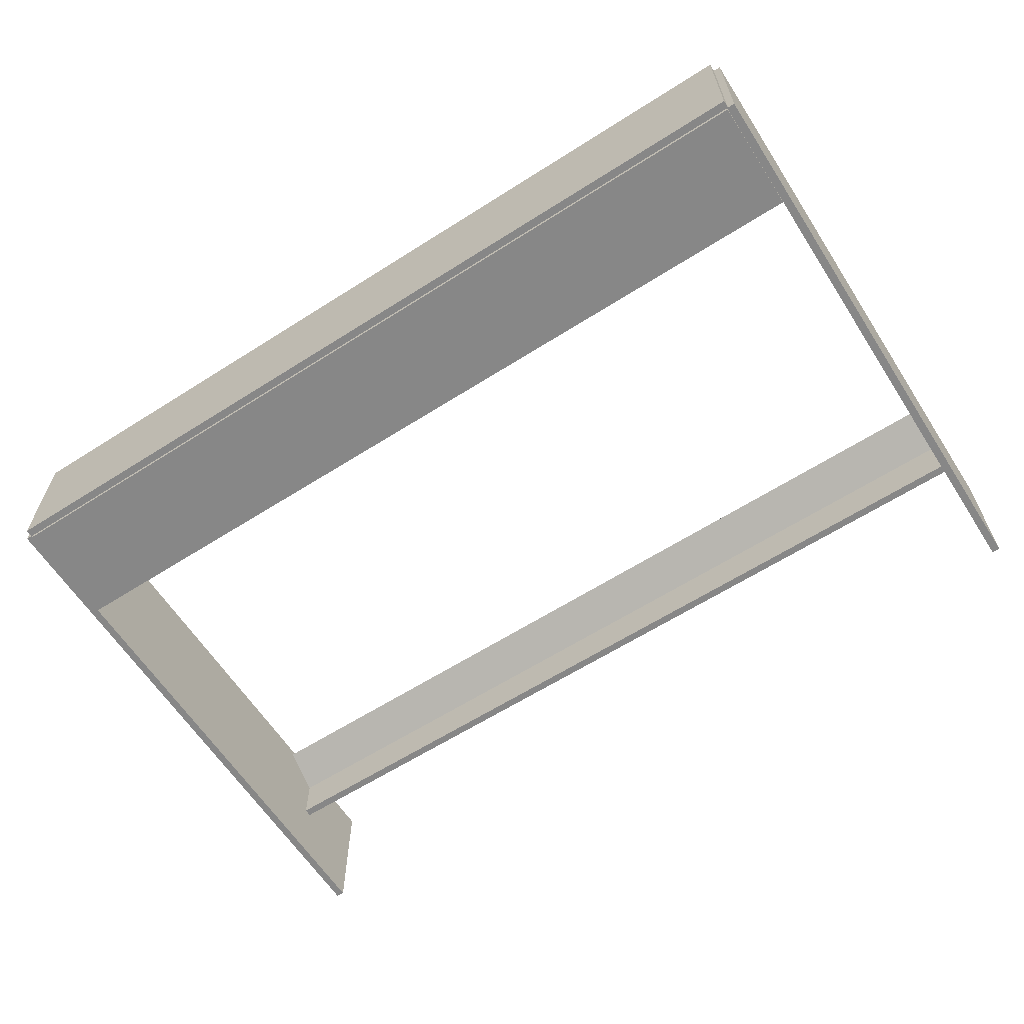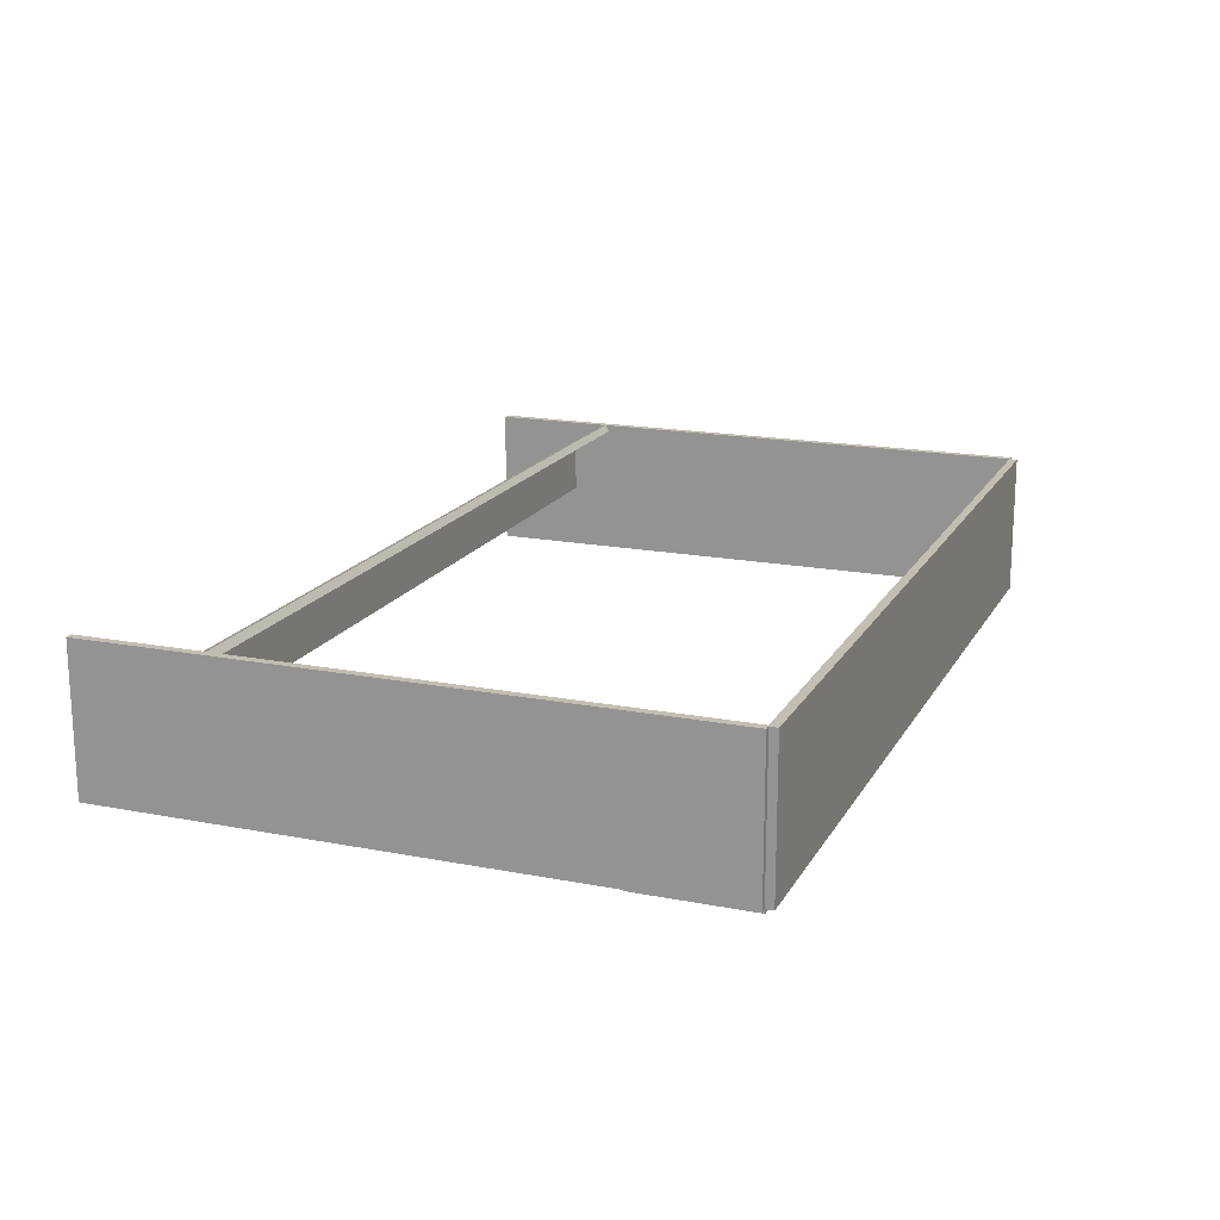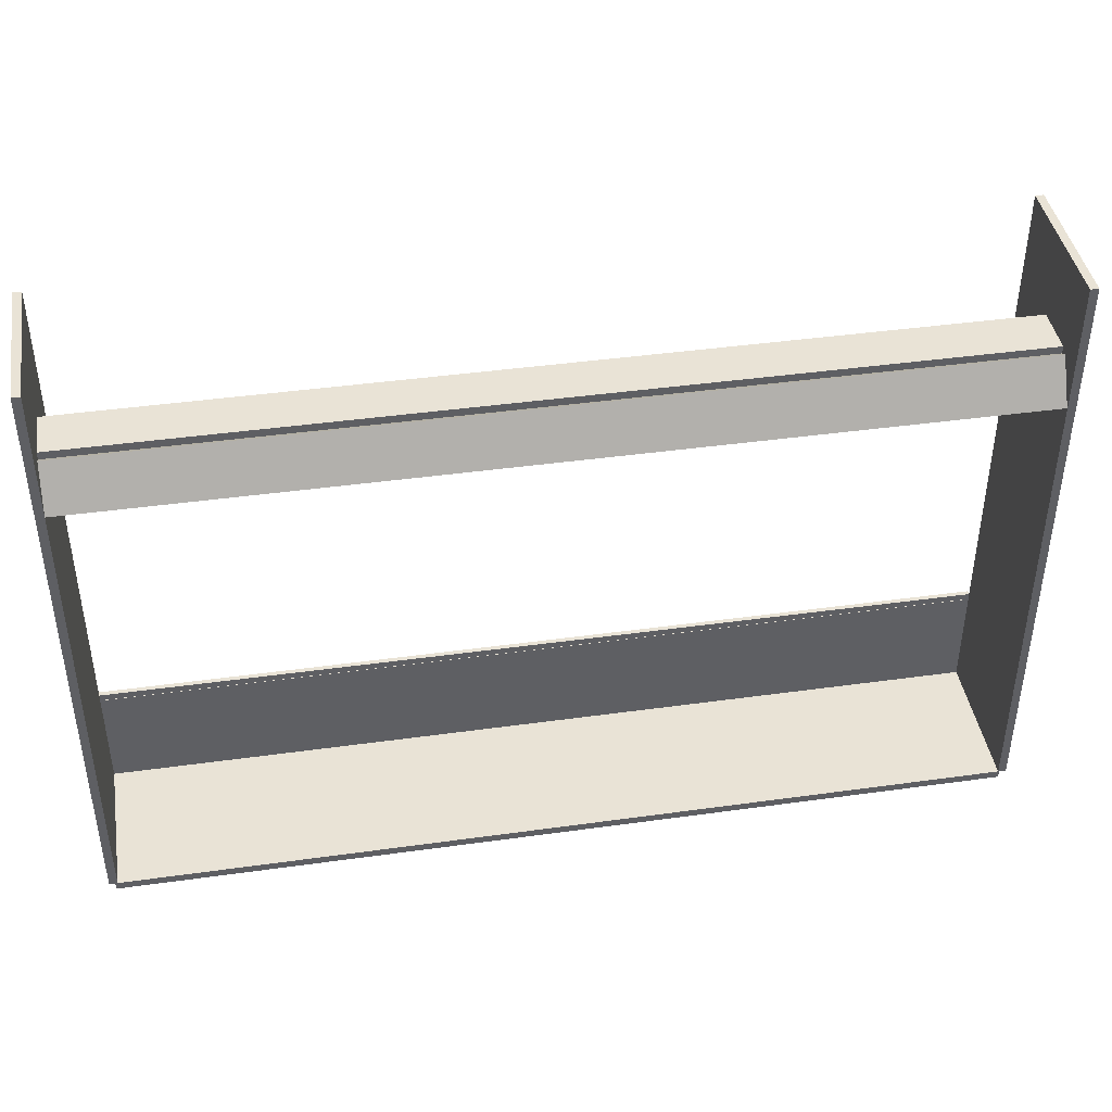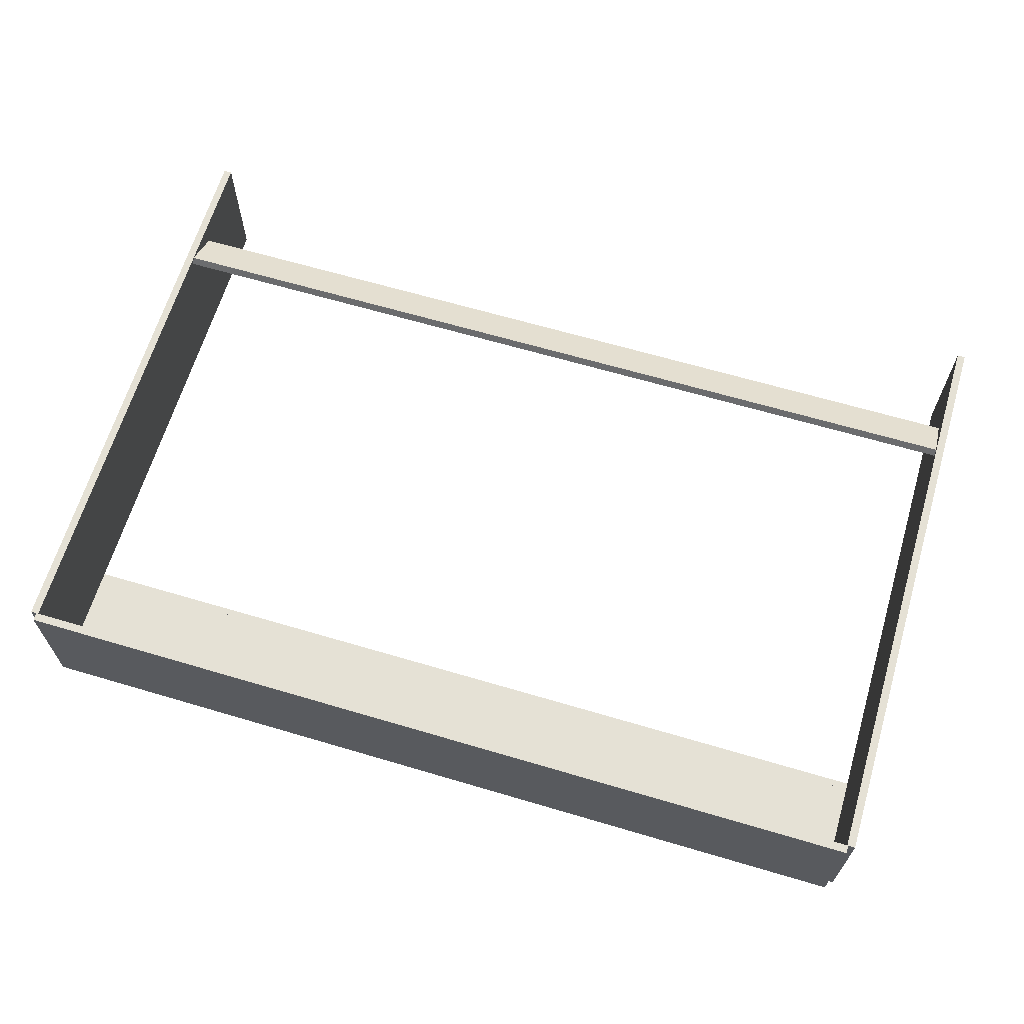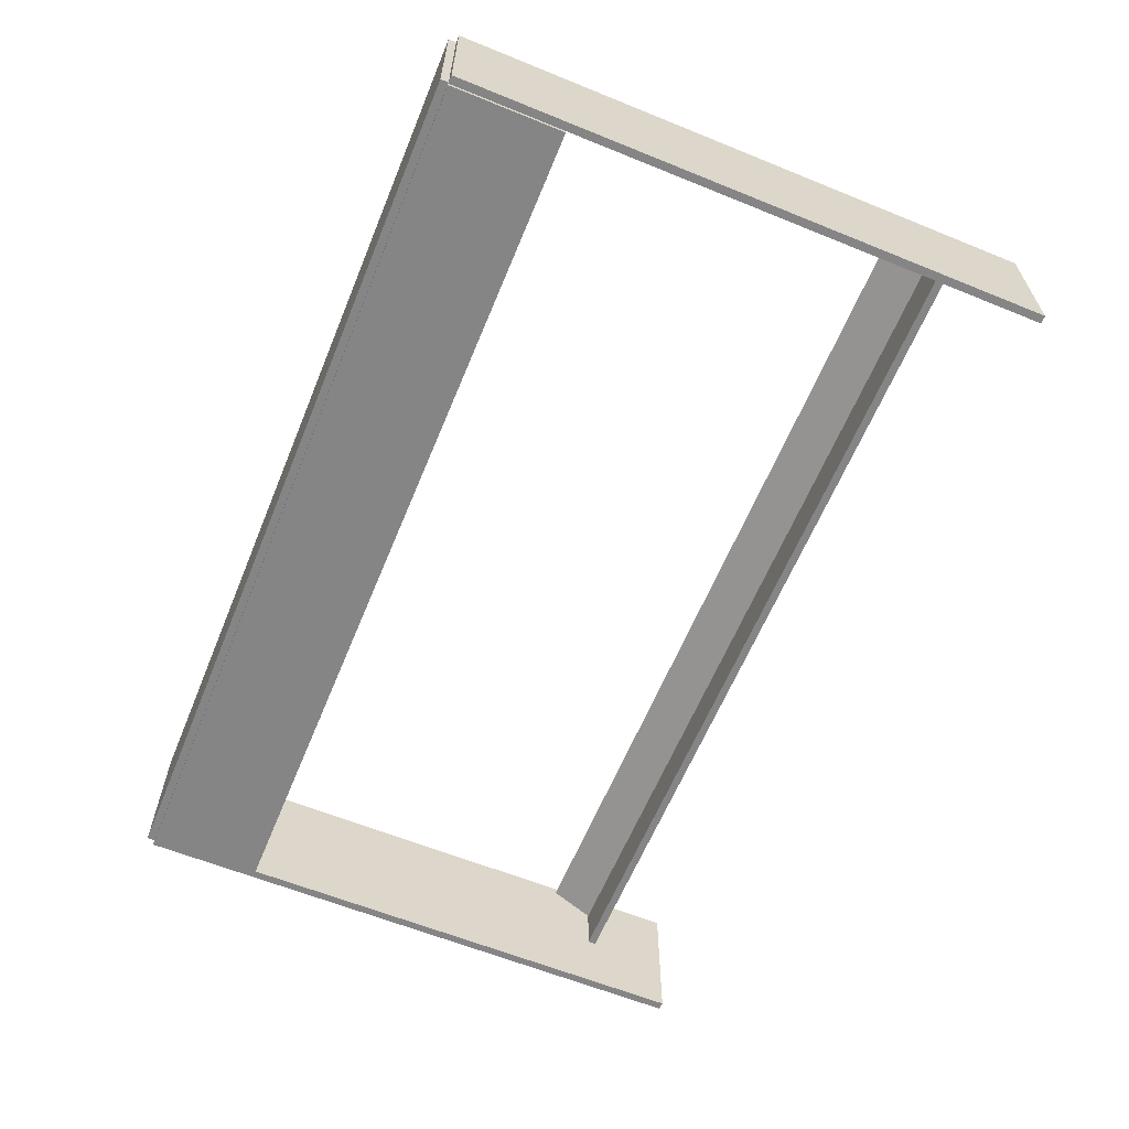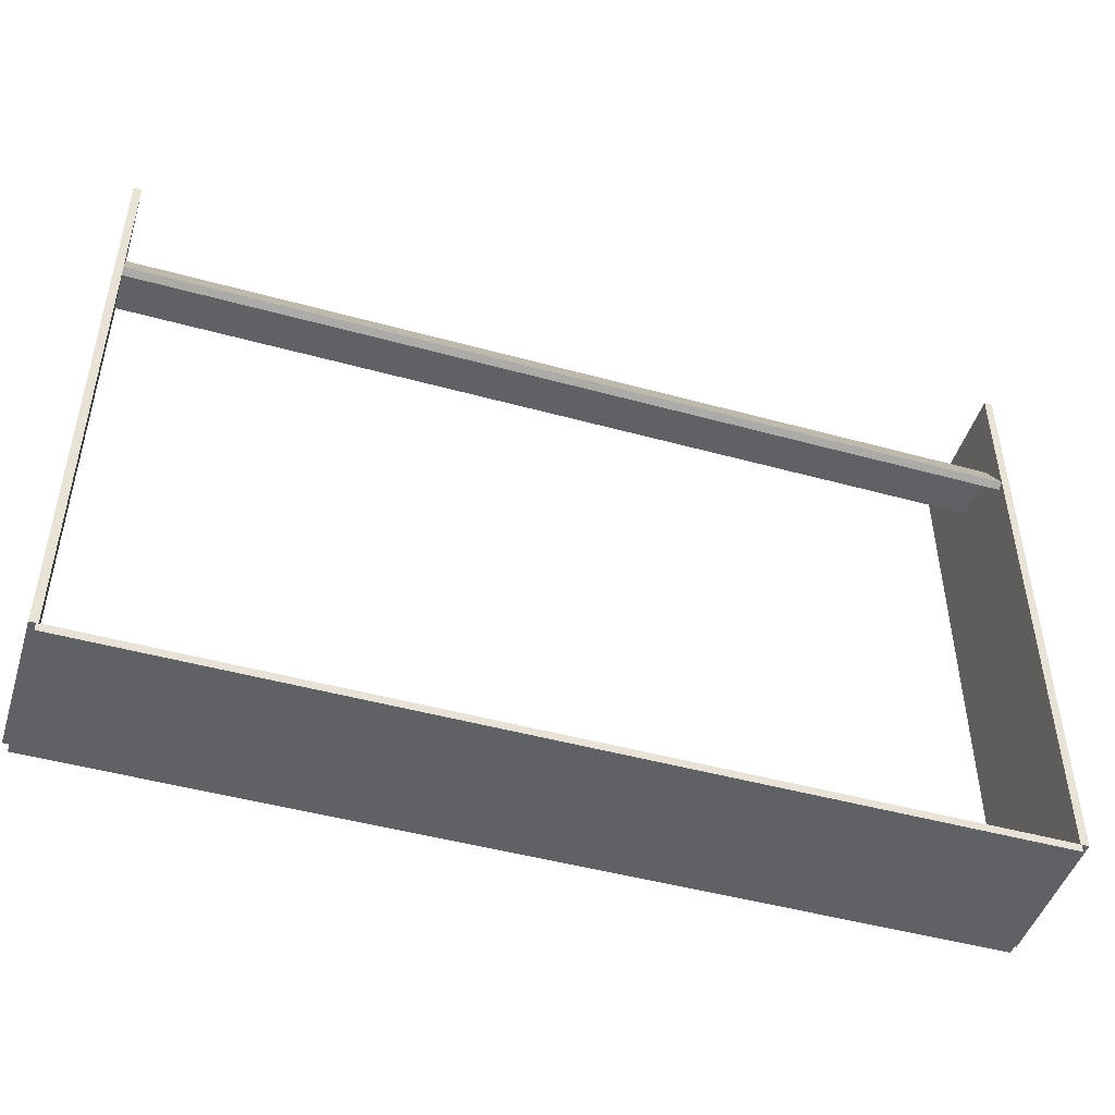
<metadata>
{"format":"obj","ext":"obj","renderer":"f3d","projection":"perspective","resolution":1024,"background":"white","views":[{"elev":-62.5,"azim":-147.2,"up":"+Y"},{"elev":17.4,"azim":111.0,"up":"+Y"},{"elev":42.0,"azim":170.5,"up":"+Z"},{"elev":65.0,"azim":-163.4,"up":"+Y"},{"elev":-61.9,"azim":-112.4,"up":"+Y"},{"elev":-47.2,"azim":162.7,"up":"+Z"}]}
</metadata>
<code>
o Cube.006
v -72.89 -0.4 -36.56
v -72.89 0 -36.56
v -72.89 -0.4 -46.26
v -72.89 0 -46.26
v 3.207 -0.4 -36.56
v 3.207 0 -36.56
v 3.207 -0.4 -46.26
v 3.207 0 -46.26
v -72.89 -0.4 -37.15
v -72.89 0 -37.15
v 3.207 -0.4 -37.15
v 3.207 0 -37.15
v -72.89 0.03306 -37.15
v -72.89 0.03306 -46.26
v 3.207 0.03306 -46.26
v 3.207 0.03306 -37.15
v -3.134 -0.4 -46.26
v -9.475 -0.4 -46.26
v -15.82 -0.4 -46.26
v -22.16 -0.4 -46.26
v -28.5 -0.4 -46.26
v -34.84 -0.4 -46.26
v -41.18 -0.4 -46.26
v -47.52 -0.4 -46.26
v -53.86 -0.4 -46.26
v -60.21 -0.4 -46.26
v -66.55 -0.4 -46.26
v -66.55 0 -46.26
v -60.21 0 -46.26
v -53.86 0 -46.26
v -47.52 0 -46.26
v -41.18 0 -46.26
v -34.84 0 -46.26
v -28.5 0 -46.26
v -22.16 0 -46.26
v -15.82 0 -46.26
v -9.475 0 -46.26
v -3.134 0 -46.26
v -66.55 -0.4 -36.56
v -60.21 -0.4 -36.56
v -53.86 -0.4 -36.56
v -47.52 -0.4 -36.56
v -41.18 -0.4 -36.56
v -34.84 -0.4 -36.56
v -28.5 -0.4 -36.56
v -22.16 -0.4 -36.56
v -15.82 -0.4 -36.56
v -9.475 -0.4 -36.56
v -3.134 -0.4 -36.56
v -3.134 0 -36.56
v -9.475 0 -36.56
v -15.82 0 -36.56
v -22.16 0 -36.56
v -28.5 0 -36.56
v -34.84 0 -36.56
v -41.18 0 -36.56
v -47.52 0 -36.56
v -53.86 0 -36.56
v -60.21 0 -36.56
v -66.55 0 -36.56
v -66.55 0 -37.15
v -60.21 0 -37.15
v -53.86 0 -37.15
v -47.52 0 -37.15
v -41.18 0 -37.15
v -34.84 0 -37.15
v -28.5 0 -37.15
v -22.16 0 -37.15
v -15.82 0 -37.15
v -9.475 0 -37.15
v -3.134 0 -37.15
v -3.134 -0.4 -37.15
v -9.475 -0.4 -37.15
v -15.82 -0.4 -37.15
v -22.16 -0.4 -37.15
v -28.5 -0.4 -37.15
v -34.84 -0.4 -37.15
v -41.18 -0.4 -37.15
v -47.52 -0.4 -37.15
v -53.86 -0.4 -37.15
v -60.21 -0.4 -37.15
v -66.55 -0.4 -37.15
v -66.55 0.03306 -46.26
v -60.21 0.03306 -46.26
v -53.86 0.03306 -46.26
v -47.52 0.03306 -46.26
v -41.18 0.03306 -46.26
v -34.84 0.03306 -46.26
v -28.5 0.03306 -46.26
v -22.16 0.03306 -46.26
v -15.82 0.03306 -46.26
v -9.475 0.03306 -46.26
v -3.134 0.03306 -46.26
v -66.55 0.03306 -37.15
v -60.21 0.03306 -37.15
v -53.86 0.03306 -37.15
v -47.52 0.03306 -37.15
v -41.18 0.03306 -37.15
v -34.84 0.03306 -37.15
v -28.5 0.03306 -37.15
v -22.16 0.03306 -37.15
v -15.82 0.03306 -37.15
v -9.475 0.03306 -37.15
v -3.134 0.03306 -37.15
v -72.85 10.46 -2.37
v -72.85 12.51 -5.921
v -72.85 9.856 -2.718
v -72.85 11.91 -6.269
v 3.203 10.46 -2.37
v 3.203 12.51 -5.921
v 3.203 9.856 -2.718
v 3.203 11.91 -6.269
v -72.85 5.788 -2.048
v -72.85 9.888 -2.048
v -72.85 5.788 -2.744
v -72.85 9.888 -2.744
v 3.203 5.788 -2.048
v 3.203 9.888 -2.048
v 3.203 5.788 -2.744
v 3.203 9.888 -2.744
v -73.58 0.01538 -46.26
v -73.58 12.49 -46.26
v -72.89 0.01538 -46.26
v -72.89 12.49 -46.26
v -73.58 0.01538 4.954
v -73.58 12.49 4.954
v -72.89 0.01538 4.954
v -72.89 12.49 4.954
v 3.2 0.01538 -46.26
v 3.2 12.49 -46.26
v 3.896 0.01538 -46.26
v 3.896 12.49 -46.26
v 3.2 0.01538 4.954
v 3.2 12.49 4.954
v 3.896 0.01538 4.954
v 3.896 12.49 4.954
v 3.379 0.00478 -46.94
v 3.379 12.47 -46.94
v 3.379 0.00478 -46.24
v 3.379 12.47 -46.24
v -72.97 0.00478 -46.94
v -72.97 12.47 -46.94
v -72.97 0.00478 -46.24
v -72.97 12.47 -46.24
f 9 10 4 3
f 17 38 8 7
f 11 12 6 5
f 39 60 2 1
f 72 11 5 49
f 61 10 2 60
f 12 8 15 16
f 17 7 11 72
f 7 8 12 11
f 1 2 10 9
f 83 14 13 94
f 4 10 13 14
f 28 4 14 83
f 71 12 16 104
f 10 61 94 13
f 61 62 95 94
f 62 63 96 95
f 63 64 97 96
f 64 65 98 97
f 65 66 99 98
f 66 67 100 99
f 67 68 101 100
f 68 69 102 101
f 69 70 103 102
f 70 71 104 103
f 8 38 93 15
f 38 37 92 93
f 37 36 91 92
f 36 35 90 91
f 35 34 89 90
f 34 33 88 89
f 33 32 87 88
f 32 31 86 87
f 31 30 85 86
f 30 29 84 85
f 29 28 83 84
f 15 93 104 16
f 93 92 103 104
f 92 91 102 103
f 91 90 101 102
f 90 89 100 101
f 89 88 99 100
f 88 87 98 99
f 87 86 97 98
f 86 85 96 97
f 85 84 95 96
f 84 83 94 95
f 3 27 82 9
f 27 26 81 82
f 26 25 80 81
f 25 24 79 80
f 24 23 78 79
f 23 22 77 78
f 22 21 76 77
f 21 20 75 76
f 20 19 74 75
f 19 18 73 74
f 18 17 72 73
f 12 71 50 6
f 71 70 51 50
f 70 69 52 51
f 69 68 53 52
f 68 67 54 53
f 67 66 55 54
f 66 65 56 55
f 65 64 57 56
f 64 63 58 57
f 63 62 59 58
f 62 61 60 59
f 9 82 39 1
f 82 81 40 39
f 81 80 41 40
f 80 79 42 41
f 79 78 43 42
f 78 77 44 43
f 77 76 45 44
f 76 75 46 45
f 75 74 47 46
f 74 73 48 47
f 73 72 49 48
f 5 6 50 49
f 49 50 51 48
f 48 51 52 47
f 47 52 53 46
f 46 53 54 45
f 45 54 55 44
f 44 55 56 43
f 43 56 57 42
f 42 57 58 41
f 41 58 59 40
f 40 59 60 39
f 3 4 28 27
f 27 28 29 26
f 26 29 30 25
f 25 30 31 24
f 24 31 32 23
f 23 32 33 22
f 22 33 34 21
f 21 34 35 20
f 20 35 36 19
f 19 36 37 18
f 18 37 38 17
f 105 106 108 107
f 107 108 112 111
f 111 112 110 109
f 109 110 106 105
f 107 111 109 105
f 112 108 106 110
f 113 114 116 115
f 115 116 120 119
f 119 120 118 117
f 117 118 114 113
f 115 119 117 113
f 120 116 114 118
f 121 122 124 123
f 123 124 128 127
f 127 128 126 125
f 125 126 122 121
f 123 127 125 121
f 128 124 122 126
f 129 130 132 131
f 131 132 136 135
f 135 136 134 133
f 133 134 130 129
f 131 135 133 129
f 136 132 130 134
f 137 138 140 139
f 139 140 144 143
f 143 144 142 141
f 141 142 138 137
f 139 143 141 137
f 144 140 138 142

</code>
